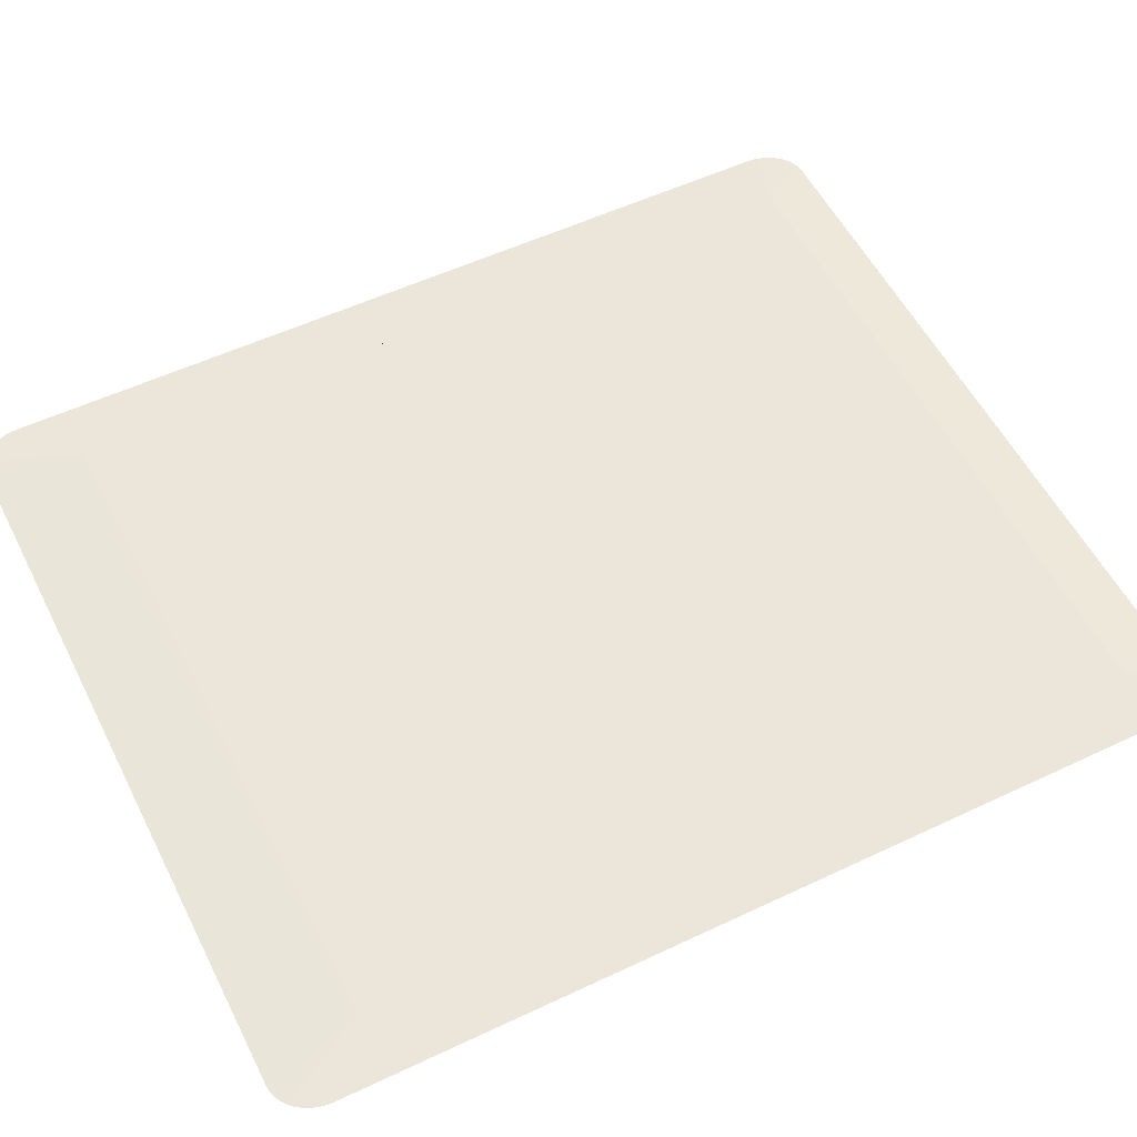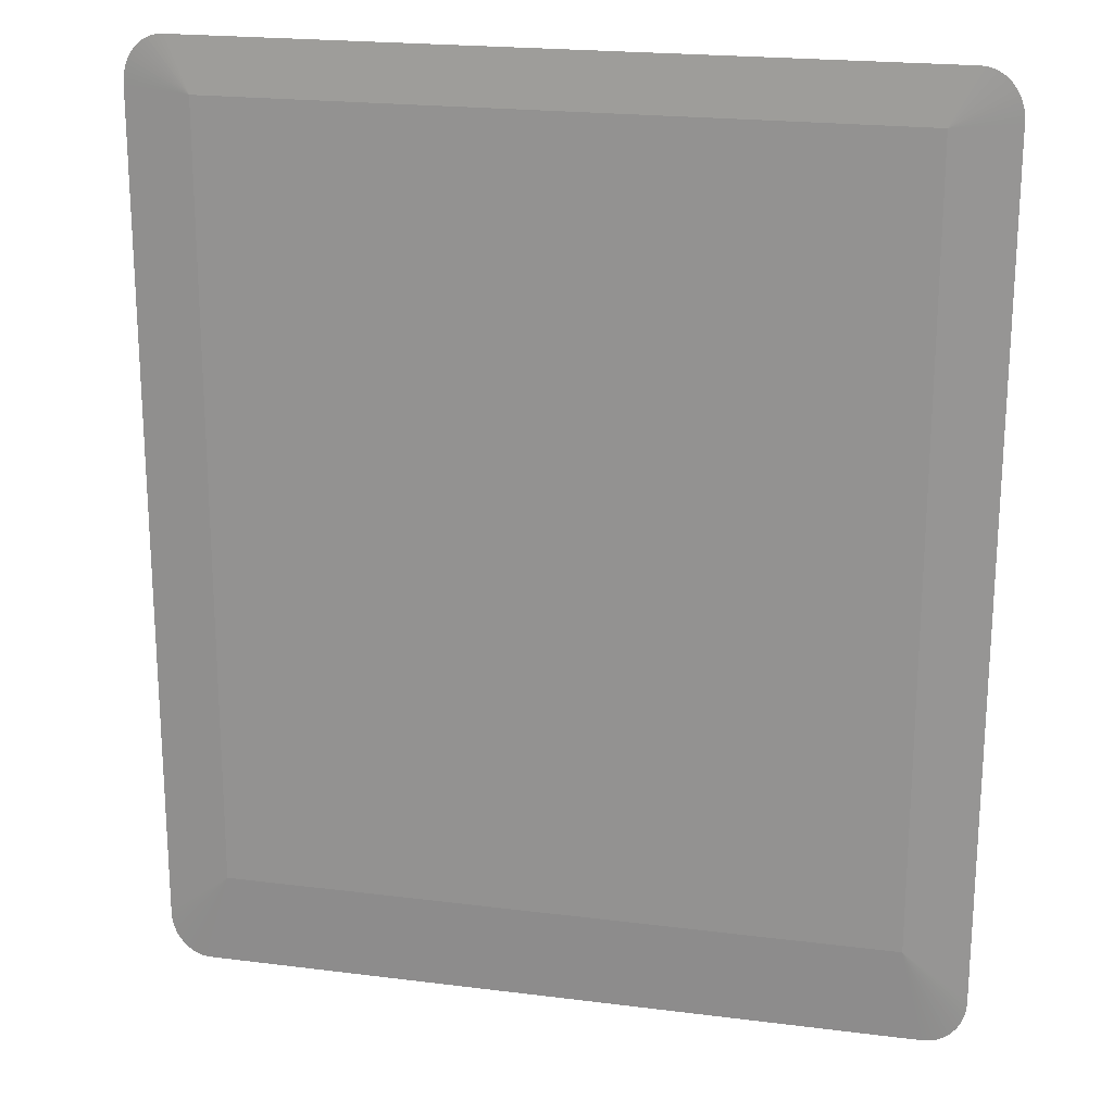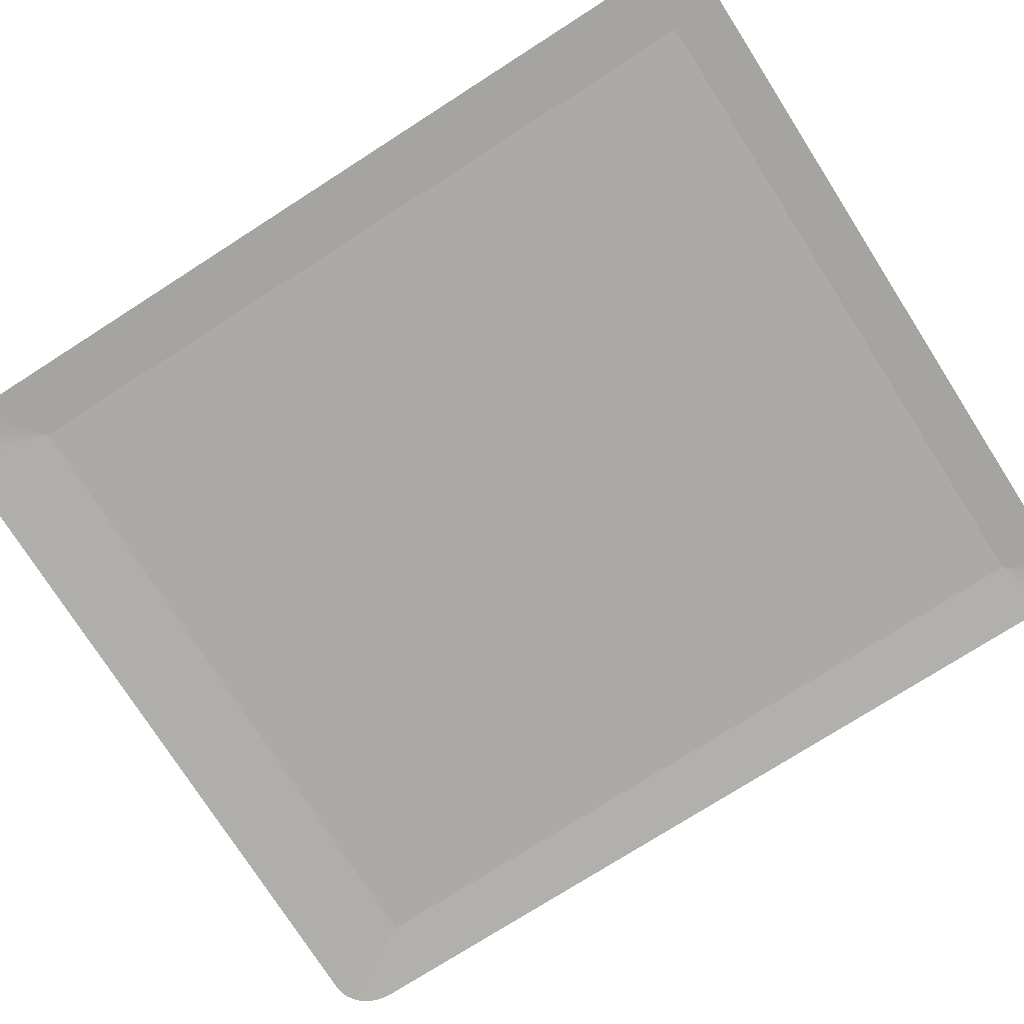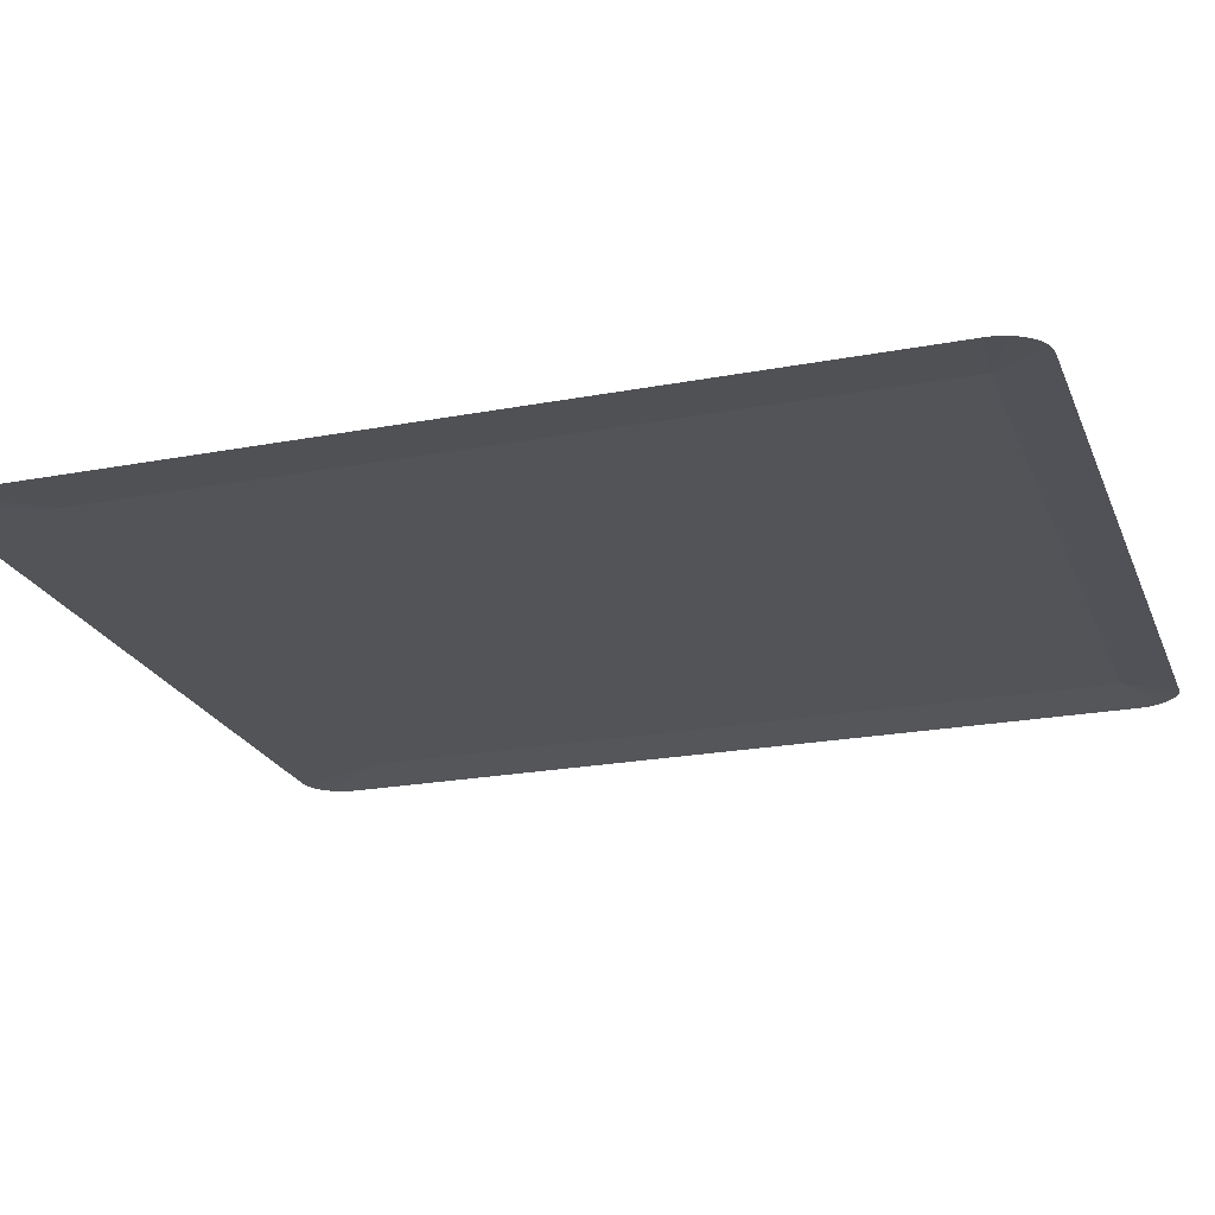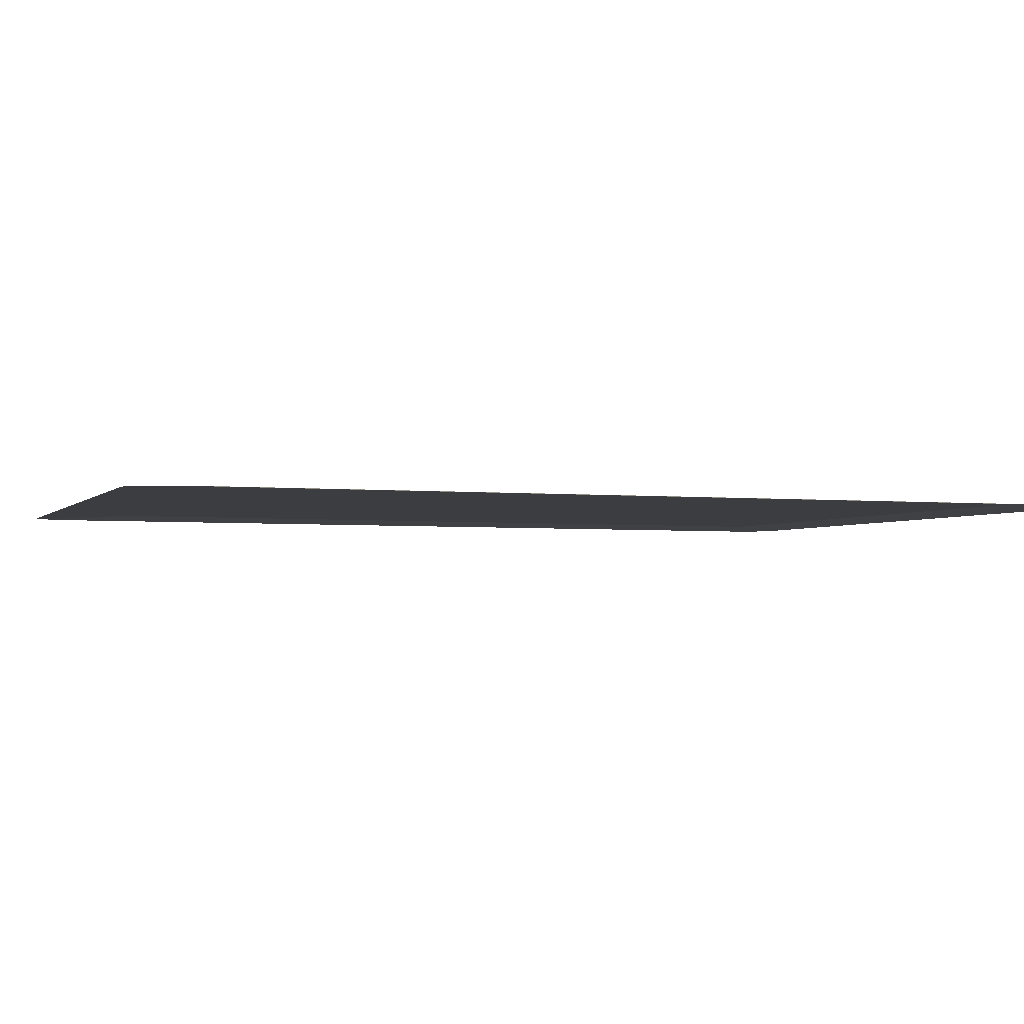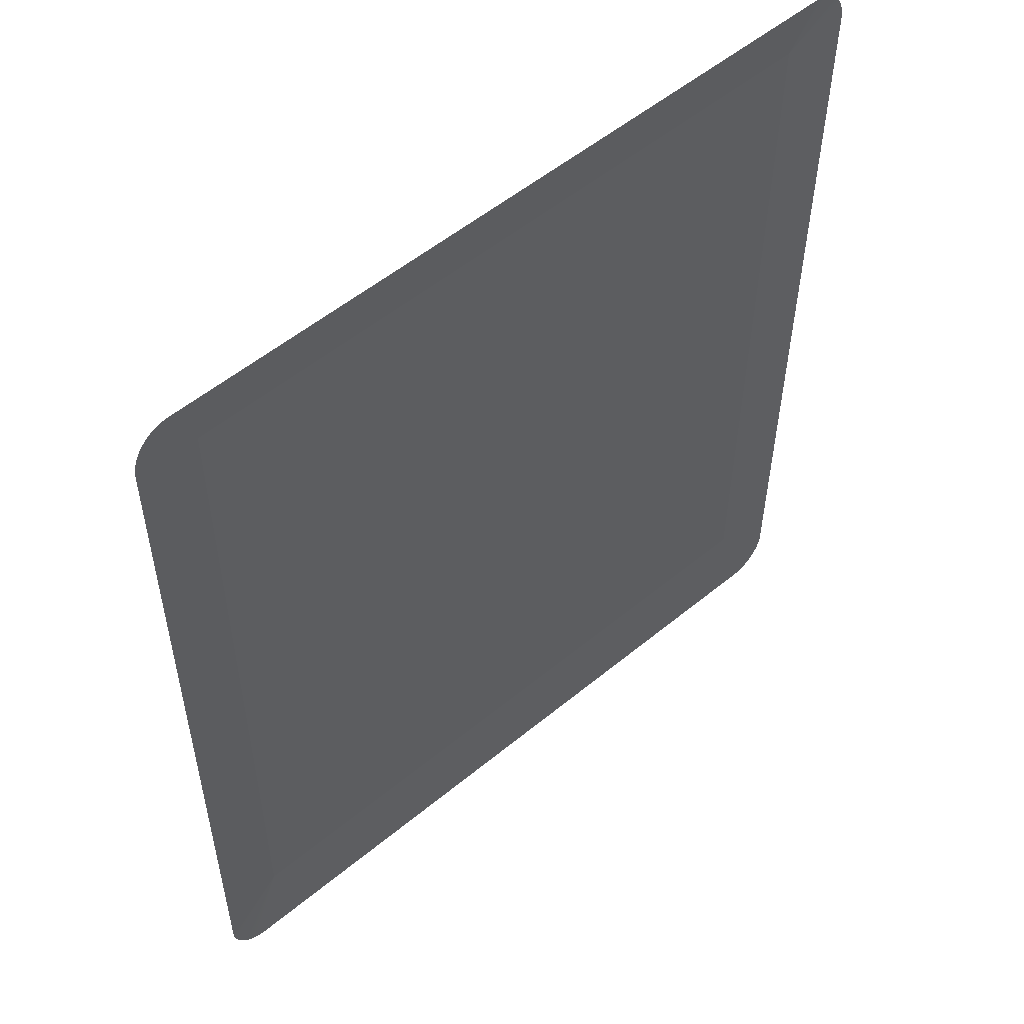
<metadata>
{"format":"obj","ext":"obj","renderer":"f3d","projection":"perspective","resolution":1024,"background":"white","views":[{"elev":55.2,"azim":-116.6,"up":"+Y"},{"elev":20.9,"azim":-167.2,"up":"+Z"},{"elev":-76.3,"azim":-57.4,"up":"+Y"},{"elev":-22.9,"azim":-71.6,"up":"+Y"},{"elev":-2.4,"azim":-107.7,"up":"+Y"},{"elev":54.5,"azim":-41.1,"up":"+Z"}]}
</metadata>
<code>
o mesh269/mesh269-geometry#mesh269-geometry
v -0.254 -0.1306 0.1144
v -0.2555 -0.1308 0.1171
v -0.2552 -0.1308 0.1171
v -0.2558 -0.1308 0.1171
v -0.2191 -0.1306 0.1144
v -0.256 -0.1308 0.1169
v -0.2179 -0.1308 0.1171
v -0.254 -0.1304 0.07375
v -0.2563 -0.1308 0.1168
v -0.2176 -0.1308 0.1171
v -0.2191 -0.1304 0.07375
v -0.2573 -0.1306 0.07123
v -0.2565 -0.1308 0.1166
v -0.2174 -0.1308 0.1171
v -0.2191 -0.1305 0.09407
v -0.2179 -0.1305 0.06884
v -0.2573 -0.1308 0.1147
v -0.2573 -0.1306 0.07092
v -0.2567 -0.1308 0.1164
v -0.2171 -0.1308 0.1169
v -0.2158 -0.1307 0.09299
v -0.2552 -0.1305 0.06884
v -0.2176 -0.1305 0.06886
v -0.2573 -0.1308 0.1151
v -0.2572 -0.1306 0.07061
v -0.2569 -0.1308 0.1162
v -0.2169 -0.1308 0.1168
v -0.2158 -0.1308 0.1147
v -0.2158 -0.1306 0.07123
v -0.2555 -0.1305 0.06886
v -0.2174 -0.1305 0.06892
v -0.2572 -0.1308 0.1154
v -0.2571 -0.1306 0.07032
v -0.257 -0.1308 0.1159
v -0.2166 -0.1308 0.1166
v -0.2158 -0.1308 0.1151
v -0.2158 -0.1306 0.07092
v -0.2558 -0.1305 0.06892
v -0.2171 -0.1305 0.06902
v -0.2571 -0.1308 0.1157
v -0.257 -0.1305 0.07004
v -0.2164 -0.1308 0.1164
v -0.2159 -0.1308 0.1154
v -0.2159 -0.1306 0.07061
v -0.256 -0.1305 0.06902
v -0.2169 -0.1305 0.06916
v -0.2569 -0.1305 0.06978
v -0.2163 -0.1308 0.1162
v -0.216 -0.1308 0.1157
v -0.216 -0.1306 0.07032
v -0.2563 -0.1305 0.06916
v -0.2166 -0.1305 0.06934
v -0.2567 -0.1305 0.06954
v -0.2161 -0.1308 0.1159
v -0.2161 -0.1305 0.07004
v -0.2565 -0.1305 0.06934
v -0.2164 -0.1305 0.06954
v -0.2163 -0.1305 0.06978
f 1 2 3
f 1 4 2
f 3 5 1
f 1 6 4
f 5 3 7
f 5 8 1
f 1 9 6
f 5 7 10
f 8 5 11
f 12 1 8
f 1 13 9
f 5 10 14
f 11 5 15
f 16 8 11
f 1 12 17
f 18 12 8
f 1 19 13
f 5 14 20
f 5 21 15
f 15 21 11
f 8 16 22
f 11 23 16
f 1 17 24
f 25 18 8
f 1 26 19
f 5 20 27
f 21 5 28
f 11 21 29
f 8 22 30
f 31 23 11
f 1 24 32
f 33 25 8
f 1 34 26
f 5 27 35
f 5 36 28
f 37 11 29
f 8 30 38
f 39 31 11
f 1 32 40
f 41 33 8
f 1 40 34
f 5 35 42
f 5 43 36
f 44 11 37
f 8 38 45
f 46 39 11
f 47 41 8
f 5 42 48
f 5 49 43
f 50 11 44
f 8 45 51
f 52 46 11
f 8 53 47
f 5 48 54
f 5 54 49
f 55 11 50
f 8 51 56
f 57 52 11
f 8 56 53
f 58 11 55
f 58 57 11
f 3 2 1
f 2 4 1
f 1 5 3
f 4 6 1
f 7 3 5
f 1 8 5
f 6 9 1
f 10 7 5
f 11 5 8
f 8 1 12
f 9 13 1
f 14 10 5
f 15 5 11
f 11 8 16
f 17 12 1
f 8 12 18
f 13 19 1
f 20 14 5
f 15 21 5
f 11 21 15
f 22 16 8
f 16 23 11
f 24 17 1
f 8 18 25
f 19 26 1
f 27 20 5
f 28 5 21
f 29 21 11
f 30 22 8
f 11 23 31
f 32 24 1
f 8 25 33
f 26 34 1
f 35 27 5
f 28 36 5
f 29 11 37
f 38 30 8
f 11 31 39
f 40 32 1
f 8 33 41
f 34 40 1
f 42 35 5
f 36 43 5
f 37 11 44
f 45 38 8
f 11 39 46
f 8 41 47
f 48 42 5
f 43 49 5
f 44 11 50
f 51 45 8
f 11 46 52
f 47 53 8
f 54 48 5
f 49 54 5
f 50 11 55
f 56 51 8
f 11 52 57
f 53 56 8
f 55 11 58
f 11 57 58

</code>
